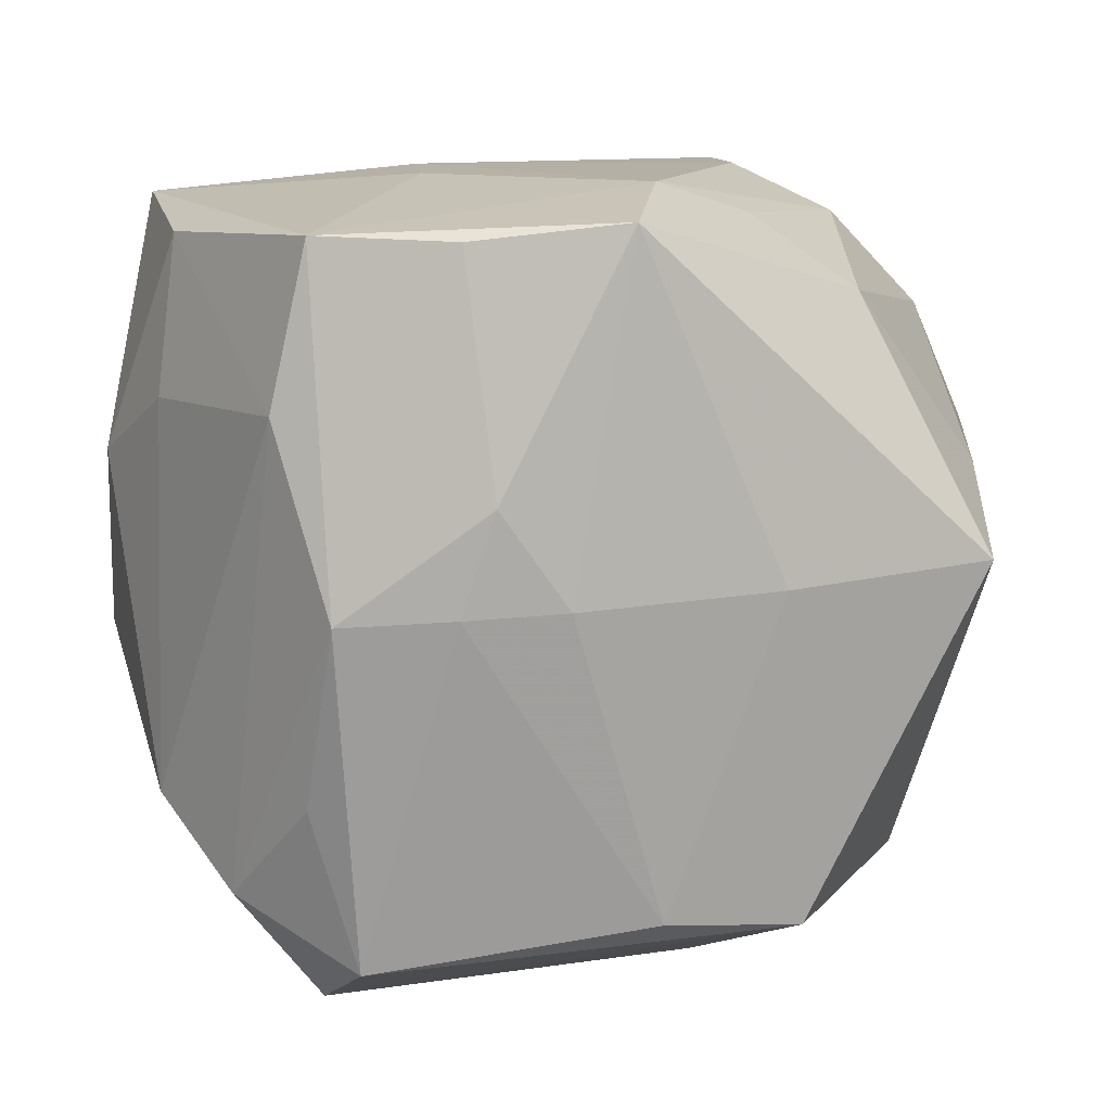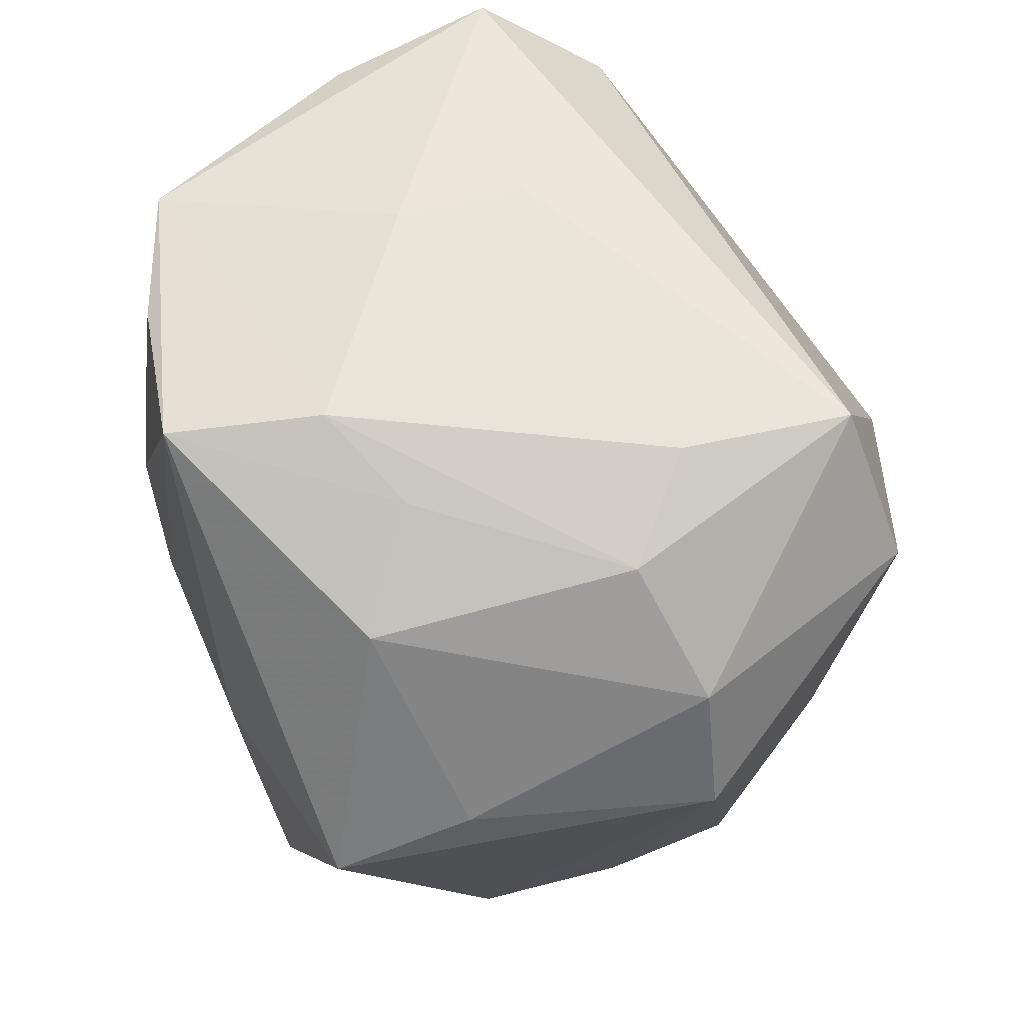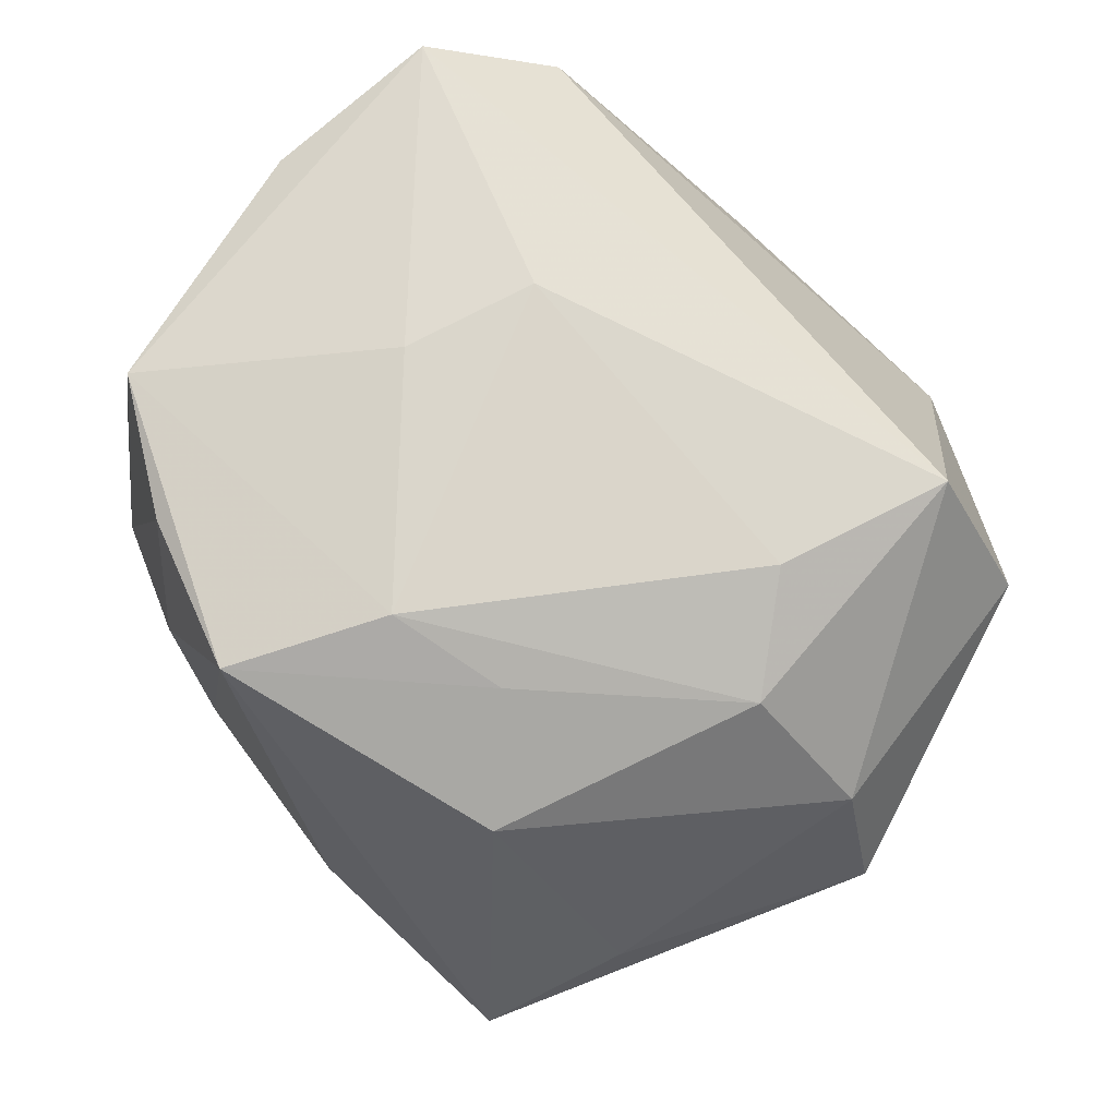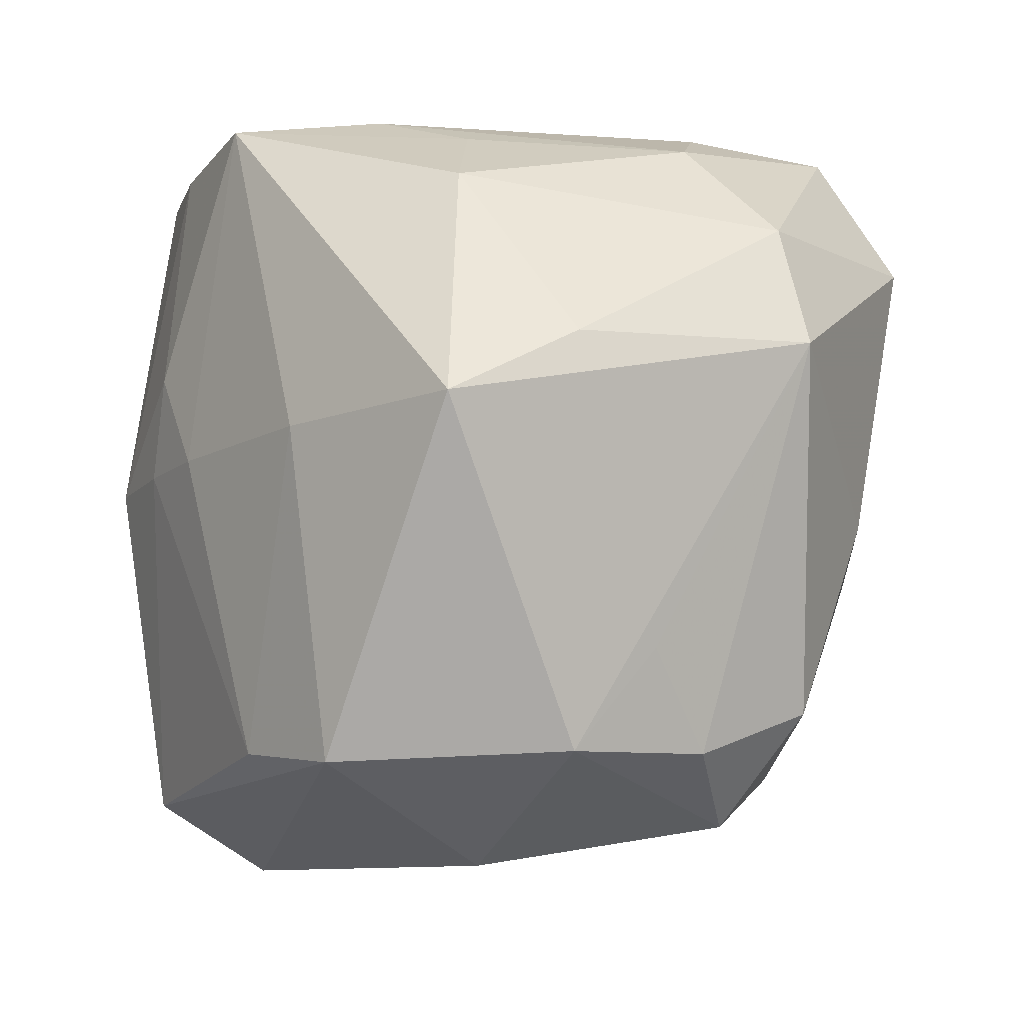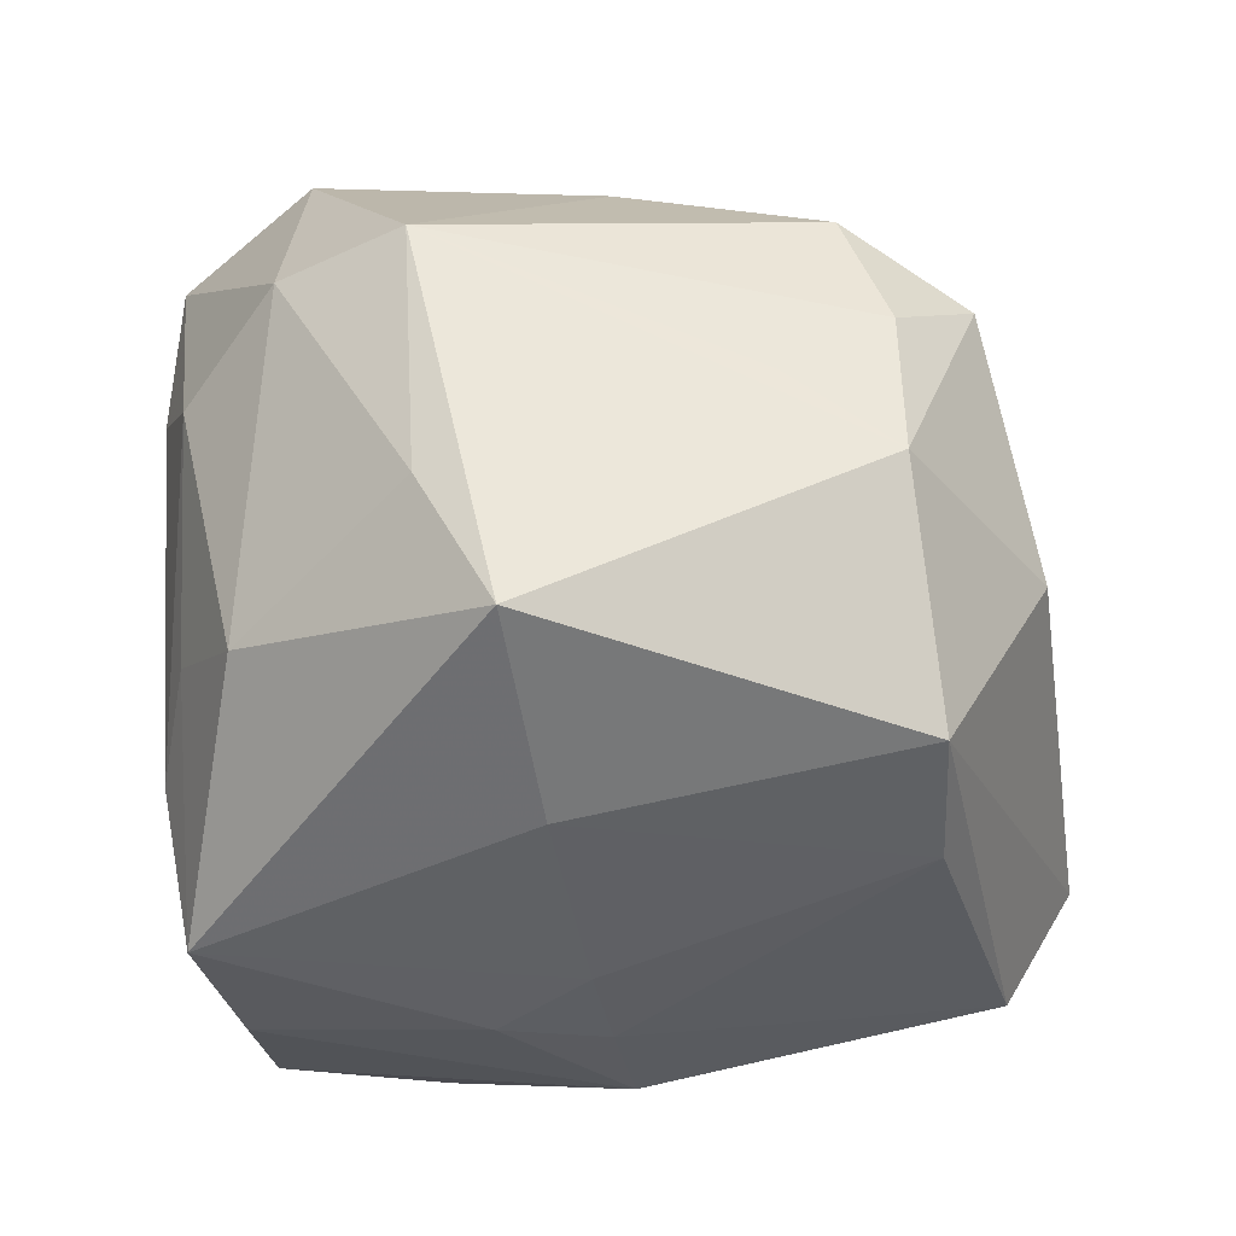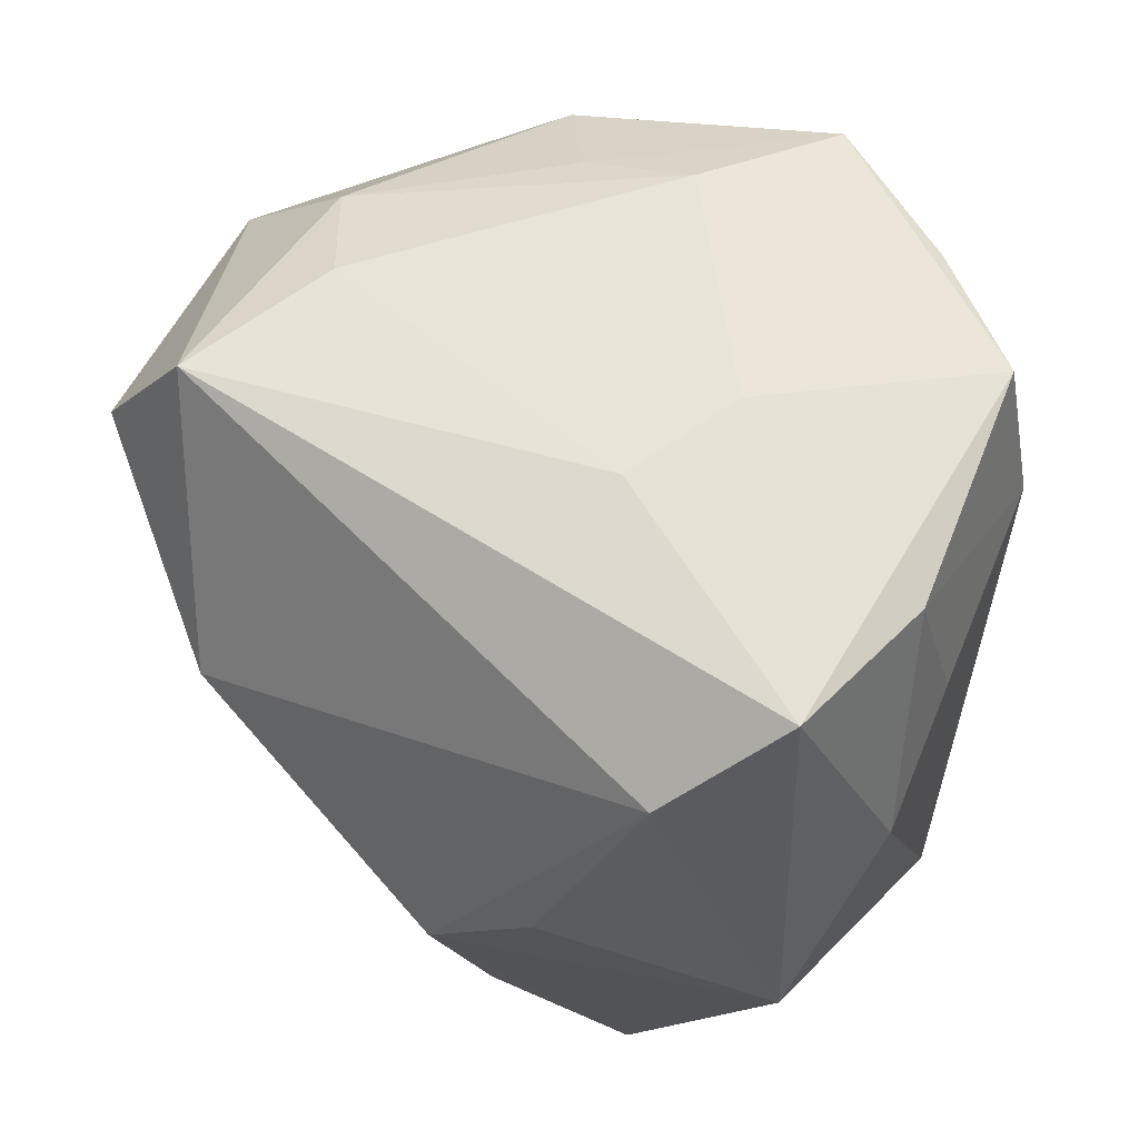
<metadata>
{"format":"obj","ext":"obj","renderer":"f3d","projection":"perspective","resolution":1024,"background":"white","views":[{"elev":12.4,"azim":167.3,"up":"+Y"},{"elev":59.7,"azim":-112.6,"up":"+Y"},{"elev":74.1,"azim":-126.1,"up":"+Y"},{"elev":-7.7,"azim":-126.9,"up":"+Y"},{"elev":-46.1,"azim":-82.7,"up":"+Z"},{"elev":59.8,"azim":44.4,"up":"+Y"}]}
</metadata>
<code>
v 0.02076 -0.0307 -0.0248
v -0.02492 -0.03288 0.007644
v 0.03829 0.009101 0.005316
v 0.02219 -0.0371 -0.01239
v -0.03028 -0.004855 0.0208
v 0.03439 0.01518 -0.005164
v -0.01168 0.00991 0.0346
v 0.03245 0.02893 -0.002225
v -0.03689 0.02025 0.004868
v -0.02137 -0.009025 0.02747
v 0.01147 0.03363 -0.004156
v -0.03485 0.008855 -0.01645
v 0.02778 0.02387 0.02285
v -0.02019 0.03315 0.009134
v -0.03275 -0.01756 -0.006415
v -0.01335 0.00192 -0.03179
v -0.01151 -0.03638 -0.01
v -0.005833 0.03363 -0.01756
v -0.01247 -0.02811 0.0247
v 0.02384 0.03031 -0.02285
v -0.001026 0.03154 -0.03057
v -0.02267 0.02456 -0.02033
v -0.01493 0.03064 -0.01379
v 0.0123 0.03001 -0.02777
v -0.02939 -0.02653 -0.01281
v 0.03305 0.03117 0.01273
v -0.03226 0.002781 -0.02826
v 0.03768 -0.009156 0.01618
v 0.004474 0.001008 -0.03188
v 0.01221 -0.03073 0.02582
v 0.02198 0.004343 0.02985
v 0.01039 0.009517 -0.03133
v 0.01331 0.0005154 -0.03064
v -0.03237 -0.02277 0.01131
v 0.009766 0.03363 0.00731
v 0.03023 -0.02604 -0.01519
v 0.01458 -0.001581 0.0346
v 0.02711 0.01611 -0.02331
v -0.02241 0.03262 0.02396
v 0.03541 -0.01926 -0.006622
v -0.01591 -0.02745 -0.02941
v -0.003815 -0.02642 -0.02985
v -0.04154 0.009154 0.004116
v 0.02483 -0.01645 -0.0238
v -0.02748 0.02923 0.001956
v 0.02317 -5.927e-05 -0.02844
v 0.02584 -0.02822 0.02186
v -0.03035 0.02021 0.02627
v -0.03113 -0.02656 0.0002739
f 10 34 19
f 47 40 28
f 27 16 41
f 19 34 2
f 12 27 43
f 21 16 27
f 3 26 28
f 28 40 3
f 40 47 4
f 17 41 4
f 4 41 1
f 37 47 28
f 1 41 42
f 42 41 16
f 27 41 25
f 43 27 25
f 25 15 43
f 25 41 17
f 17 2 25
f 22 21 27
f 27 12 22
f 6 3 40
f 40 38 6
f 32 21 24
f 24 46 32
f 36 4 1
f 40 4 36
f 36 38 40
f 36 46 38
f 30 2 17
f 17 4 30
f 19 2 30
f 30 4 47
f 30 37 19
f 47 37 30
f 26 39 13
f 28 26 13
f 29 42 16
f 29 21 32
f 16 21 29
f 15 25 49
f 49 34 43
f 43 15 49
f 49 2 34
f 49 25 2
f 43 34 5
f 5 48 43
f 34 10 5
f 10 48 5
f 39 48 7
f 7 13 39
f 37 13 7
f 7 48 10
f 7 10 19
f 19 37 7
f 39 14 45
f 35 39 26
f 26 11 35
f 35 14 39
f 8 6 38
f 26 3 8
f 3 6 8
f 1 46 44
f 44 36 1
f 46 36 44
f 31 37 28
f 28 13 31
f 31 13 37
f 42 29 33
f 1 42 33
f 33 46 1
f 32 46 33
f 33 29 32
f 18 45 14
f 18 35 11
f 14 35 18
f 9 12 43
f 39 45 9
f 9 22 12
f 9 45 22
f 43 48 9
f 9 48 39
f 20 8 38
f 38 46 20
f 46 24 20
f 26 8 20
f 20 24 21
f 20 11 26
f 21 18 20
f 20 18 11
f 21 22 23
f 23 18 21
f 22 45 23
f 45 18 23

</code>
